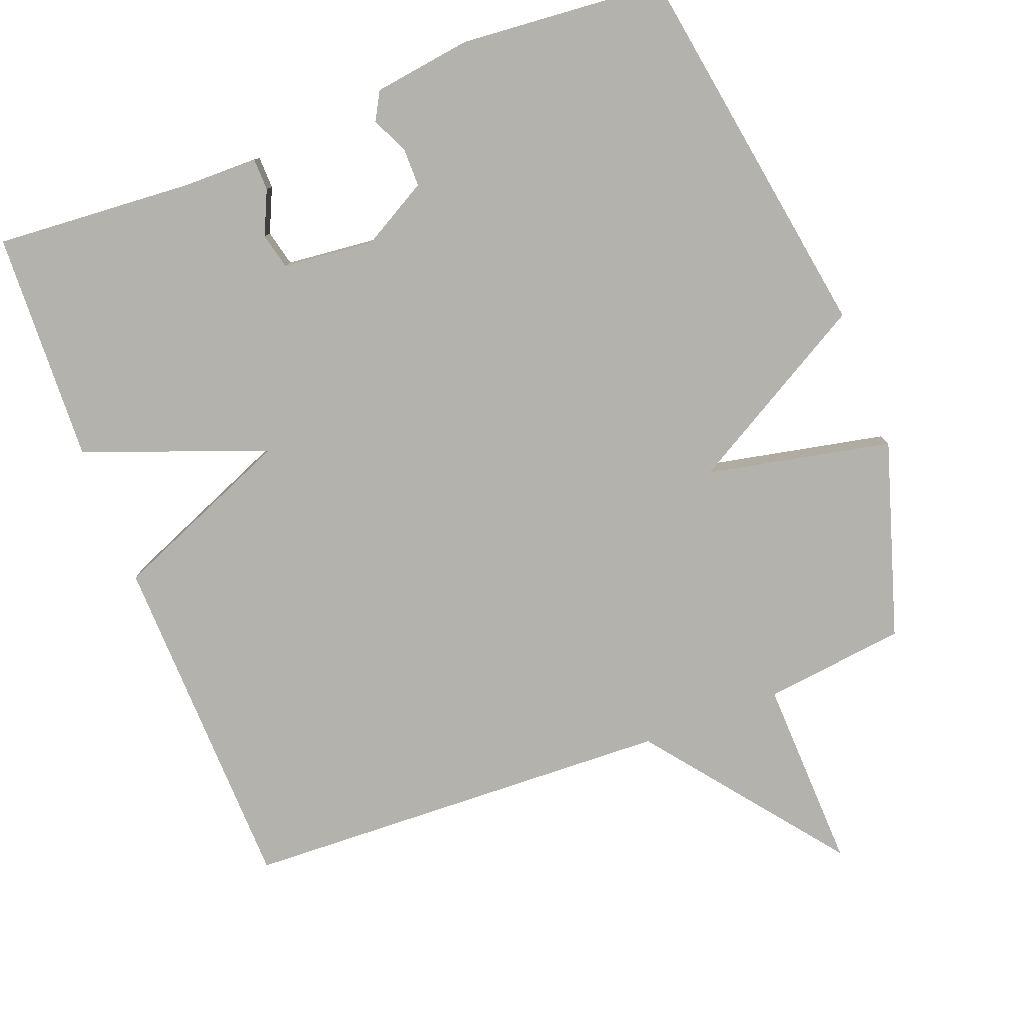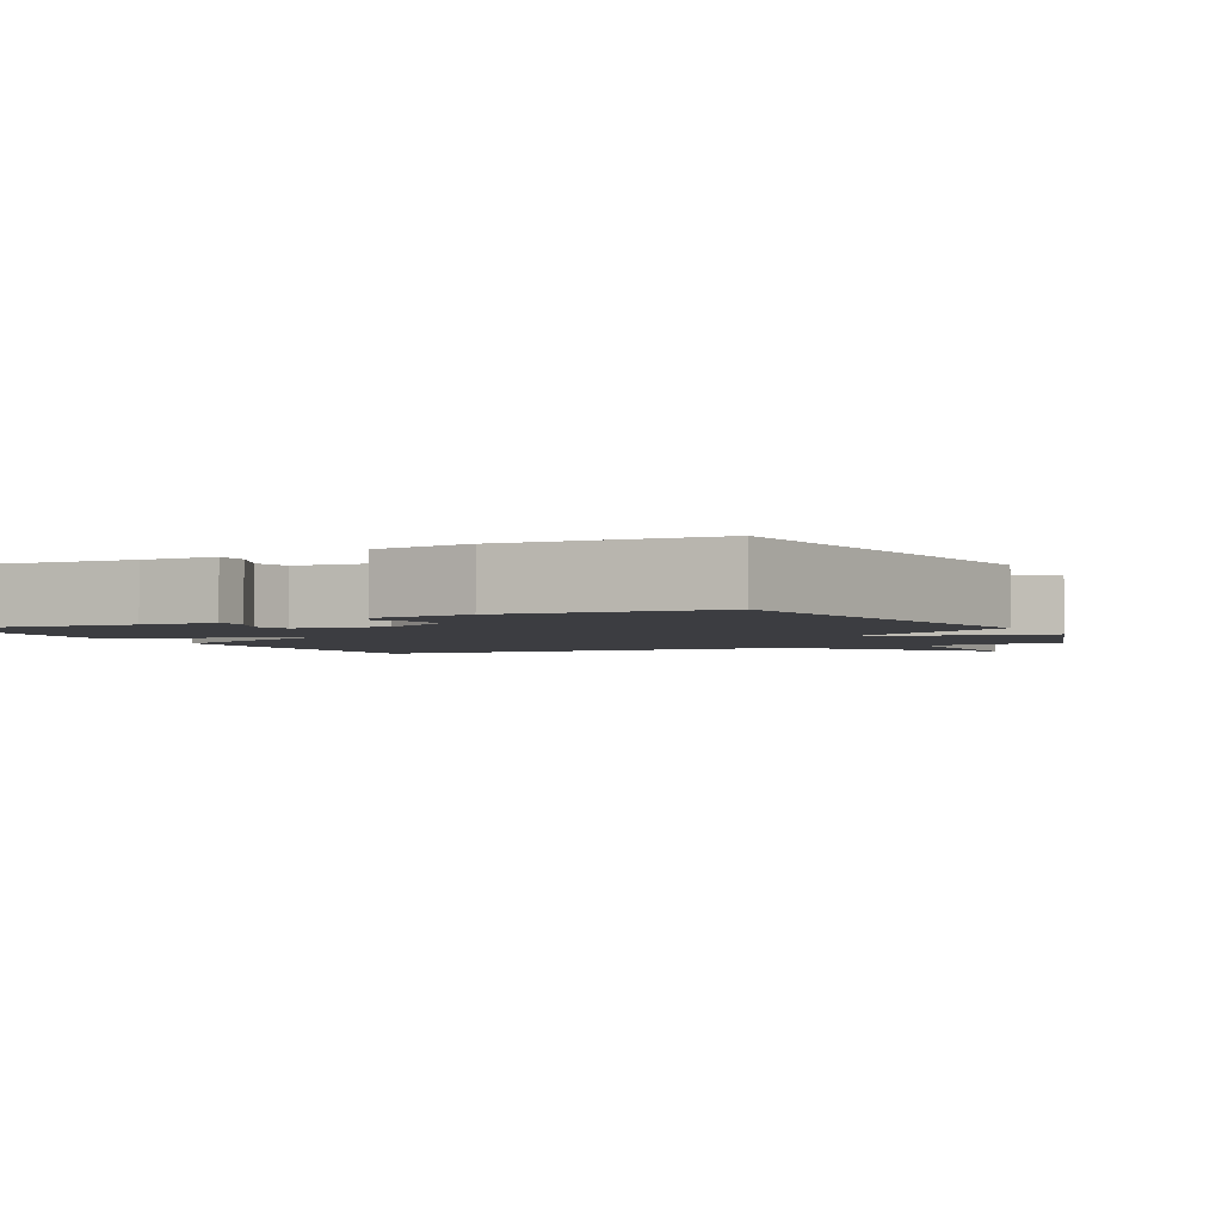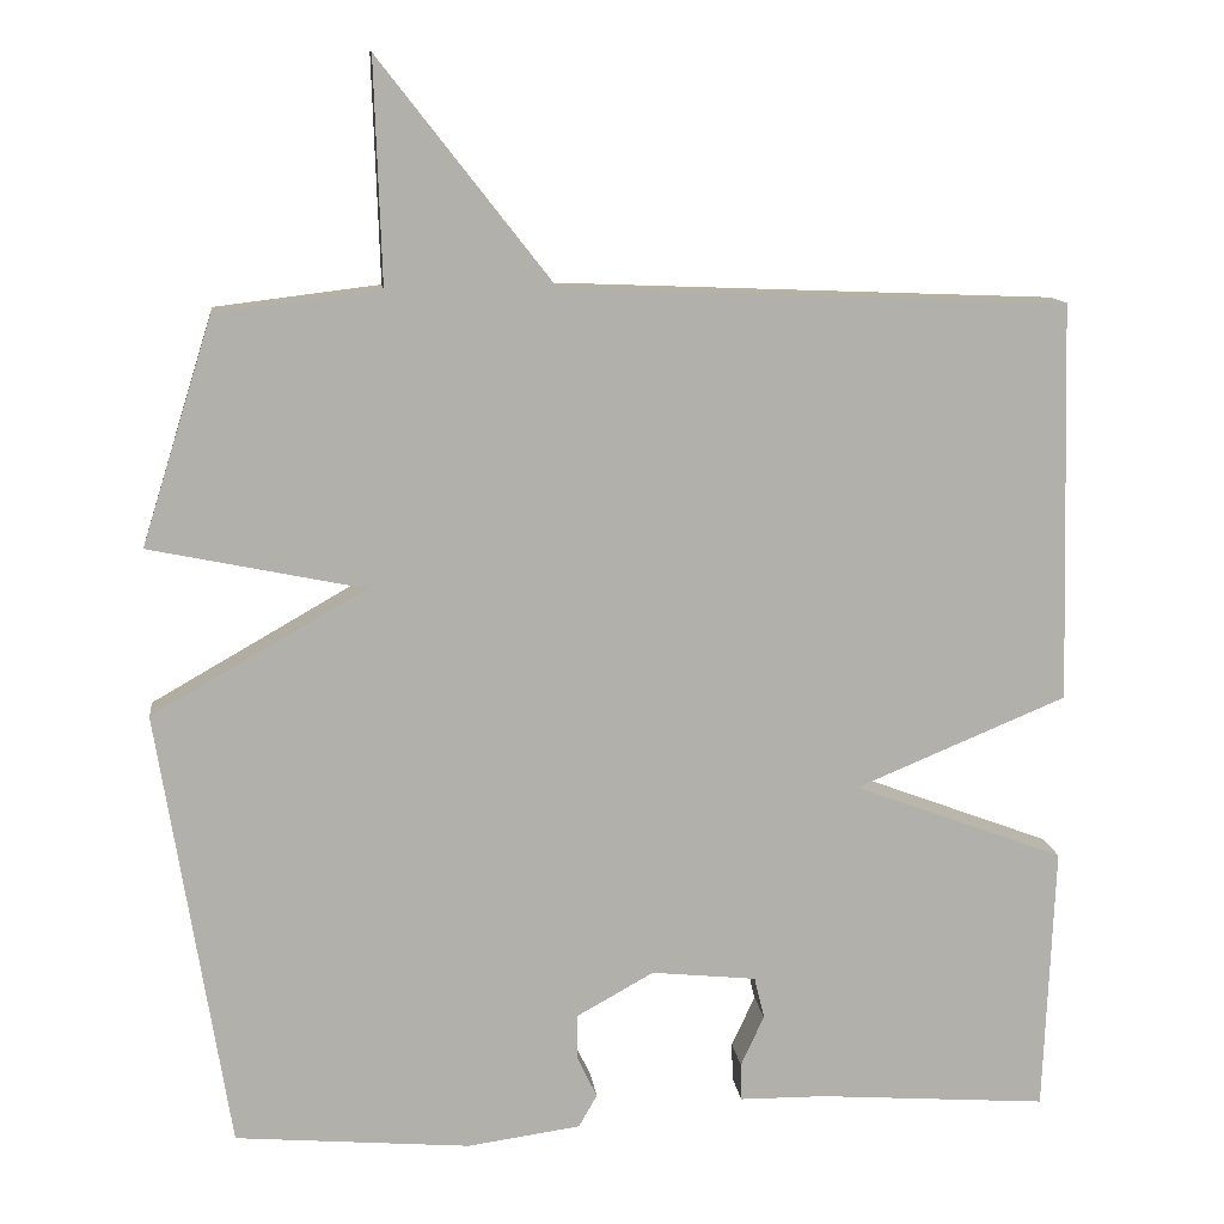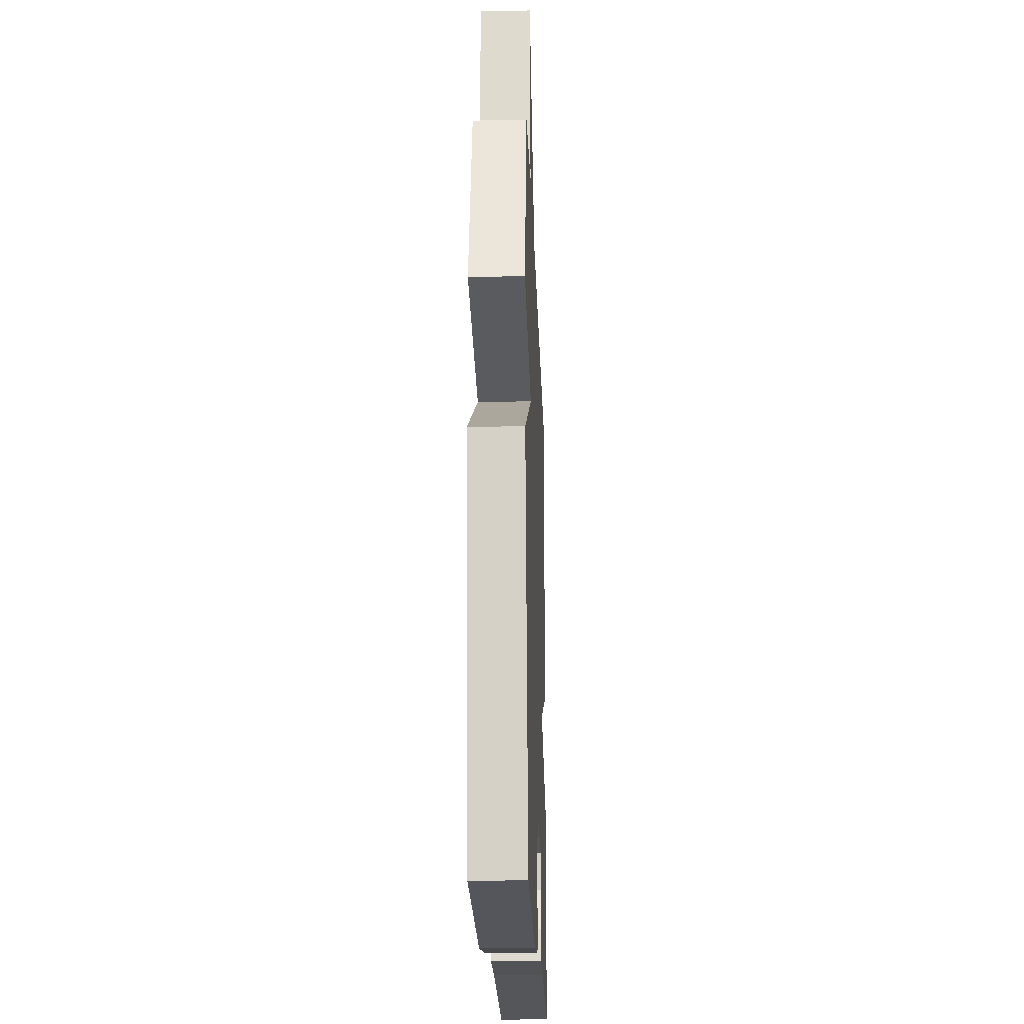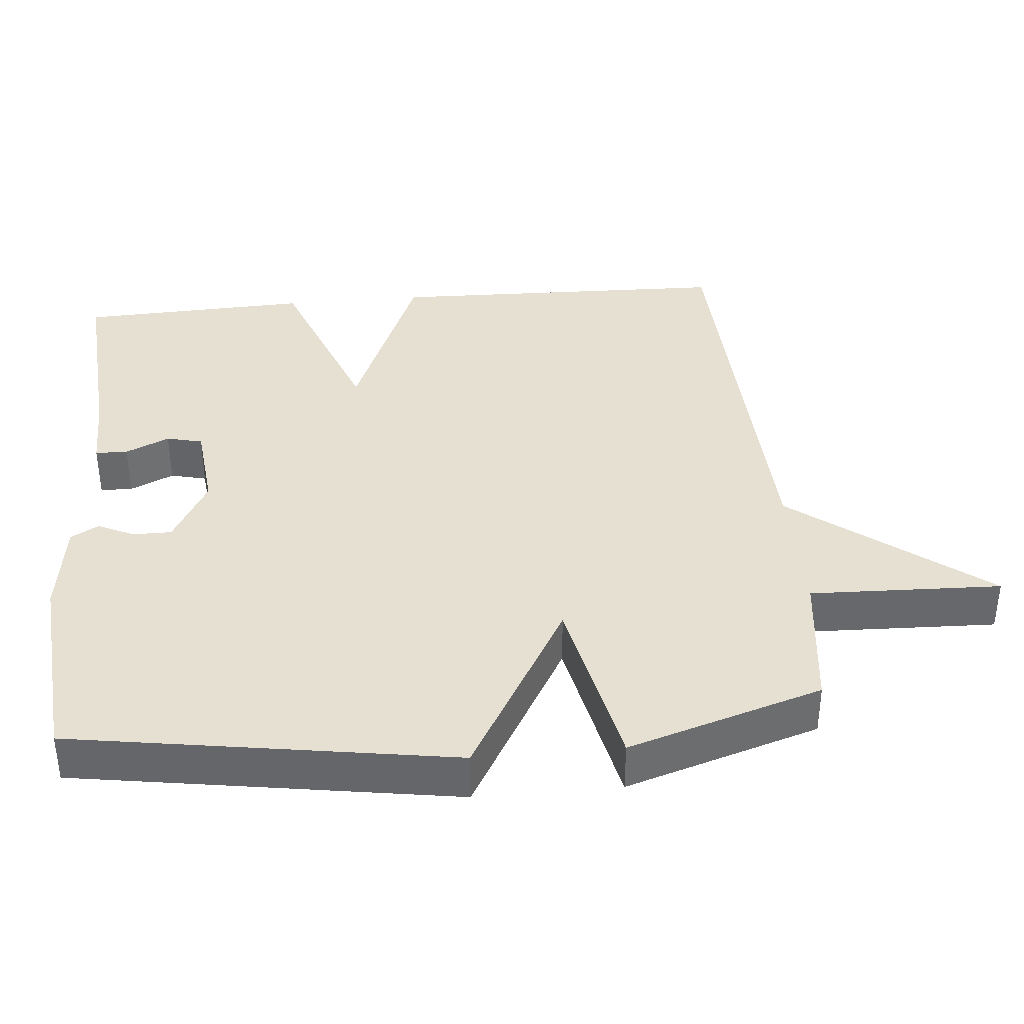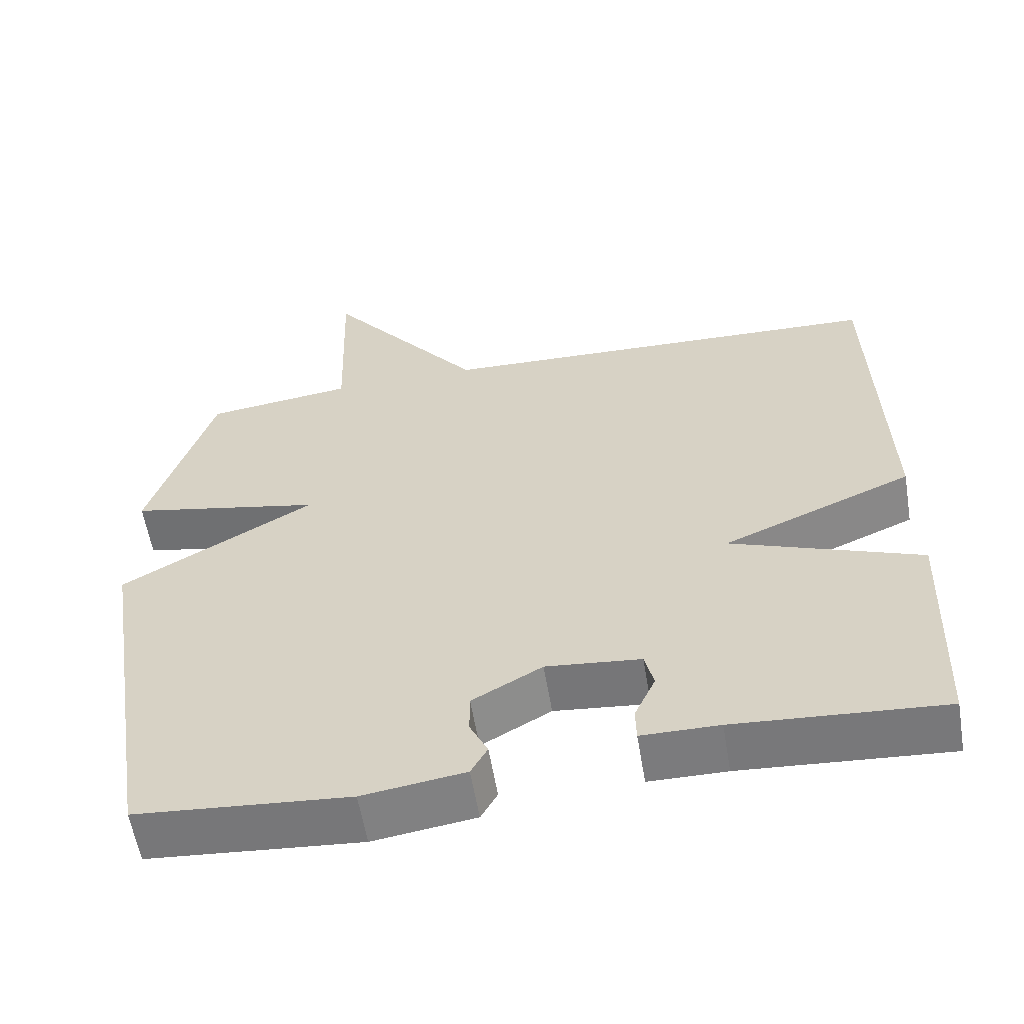
<metadata>
{"format":"obj","ext":"obj","renderer":"f3d","projection":"perspective","resolution":1024,"background":"white","views":[{"elev":-79.5,"azim":-159.0,"up":"+Y"},{"elev":-2.7,"azim":-153.3,"up":"+Y"},{"elev":12.0,"azim":-6.7,"up":"+Z"},{"elev":-21.3,"azim":-88.0,"up":"+Z"},{"elev":37.7,"azim":-95.3,"up":"+Y"},{"elev":-58.7,"azim":9.5,"up":"+Z"}]}
</metadata>
<code>
v 0.5 0.07 0.5
v 0.513 0.07 0.021
v 0.26 0.07 -0.084
v 0.513 0.07 -0.179
v 0.5 0.07 -0.5
v 0.224 0.07 -0.48
v 0.121 0.07 -0.479
v 0.12 0.07 -0.434
v 0.148 0.07 -0.373
v 0.136 0.07 -0.323
v 0.01 0.07 -0.31
v -0.083 0.07 -0.362
v -0.083 0.07 -0.416
v -0.059 0.07 -0.466
v -0.081 0.07 -0.505
v -0.217 0.07 -0.524
v -0.5 0.07 -0.5
v -0.585 0.07 0.029
v -0.328 0.07 0.176
v -0.585 0.07 0.229
v -0.5 0.07 0.5
v -0.303 0.07 0.524
v -0.312 0.07 0.791
v -0.103 0.07 0.524
v 0.5 0 0.5
v 0.513 0 0.021
v 0.26 0 -0.084
v 0.513 0 -0.179
v 0.5 0 -0.5
v 0.224 0 -0.48
v 0.121 0 -0.479
v 0.12 0 -0.434
v 0.148 0 -0.373
v 0.136 0 -0.323
v 0.01 0 -0.31
v -0.083 0 -0.362
v -0.083 0 -0.416
v -0.059 0 -0.466
v -0.081 0 -0.505
v -0.217 0 -0.524
v -0.5 0 -0.5
v -0.585 0 0.029
v -0.328 0 0.176
v -0.585 0 0.229
v -0.5 0 0.5
v -0.303 0 0.524
v -0.312 0 0.791
v -0.103 0 0.524
f 22 23 24
f 24 1 2
f 22 24 2
f 21 22 2
f 20 21 2
f 19 20 2
f 18 19 2 3
f 16 17 18
f 15 16 18
f 14 15 18
f 13 14 18
f 12 13 18
f 11 12 18 3
f 10 11 3 4
f 4 5 6
f 10 4 6
f 9 10 6
f 6 7 8 9
f 48 47 46
f 26 25 48
f 26 48 46
f 26 46 45
f 26 45 44
f 26 44 43
f 27 26 43 42
f 42 41 40
f 42 40 39
f 42 39 38
f 42 38 37
f 42 37 36
f 27 42 36 35
f 28 27 35 34
f 30 29 28
f 30 28 34
f 30 34 33
f 33 32 31 30
f 1 25 26 2
f 2 26 27 3
f 3 27 28 4
f 4 28 29 5
f 5 29 30 6
f 6 30 31 7
f 7 31 32 8
f 8 32 33 9
f 9 33 34 10
f 10 34 35 11
f 11 35 36 12
f 12 36 37 13
f 13 37 38 14
f 14 38 39 15
f 15 39 40 16
f 16 40 41 17
f 17 41 42 18
f 18 42 43 19
f 19 43 44 20
f 20 44 45 21
f 21 45 46 22
f 22 46 47 23
f 23 47 48 24
f 24 48 25 1

</code>
